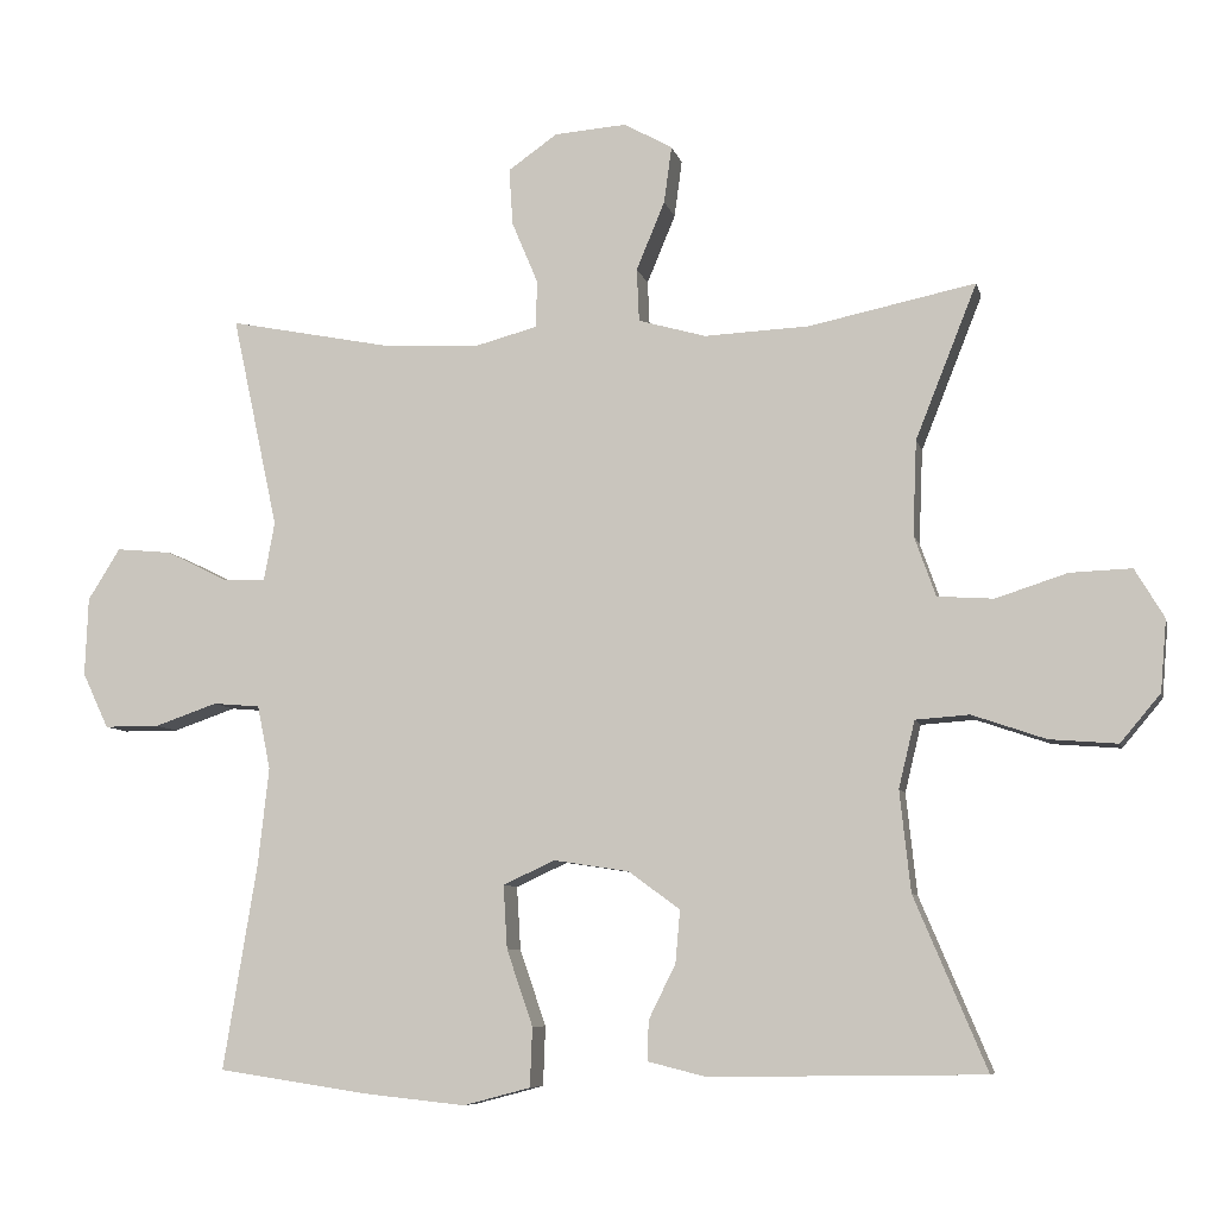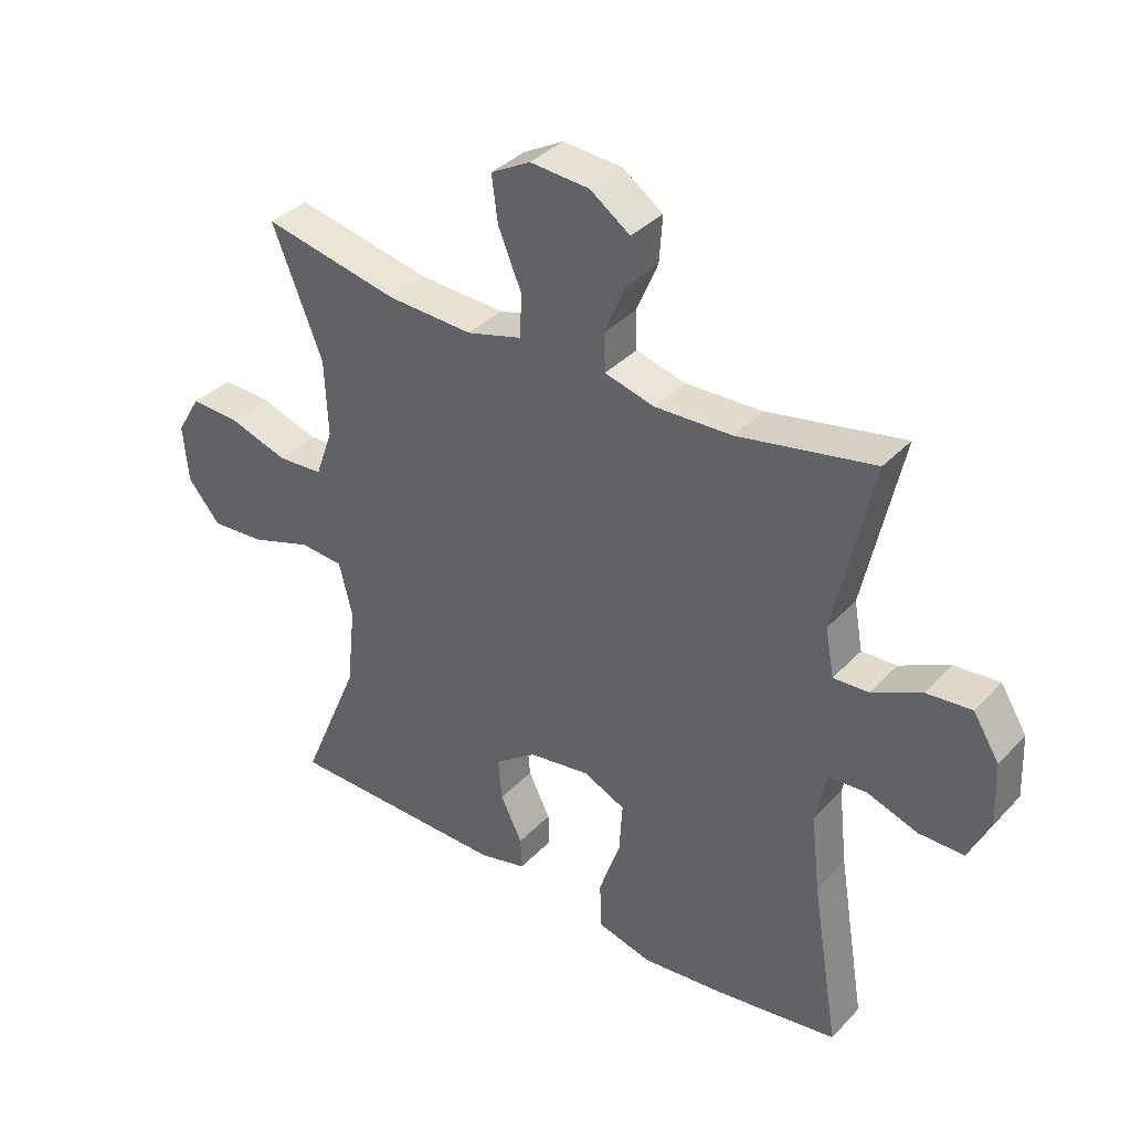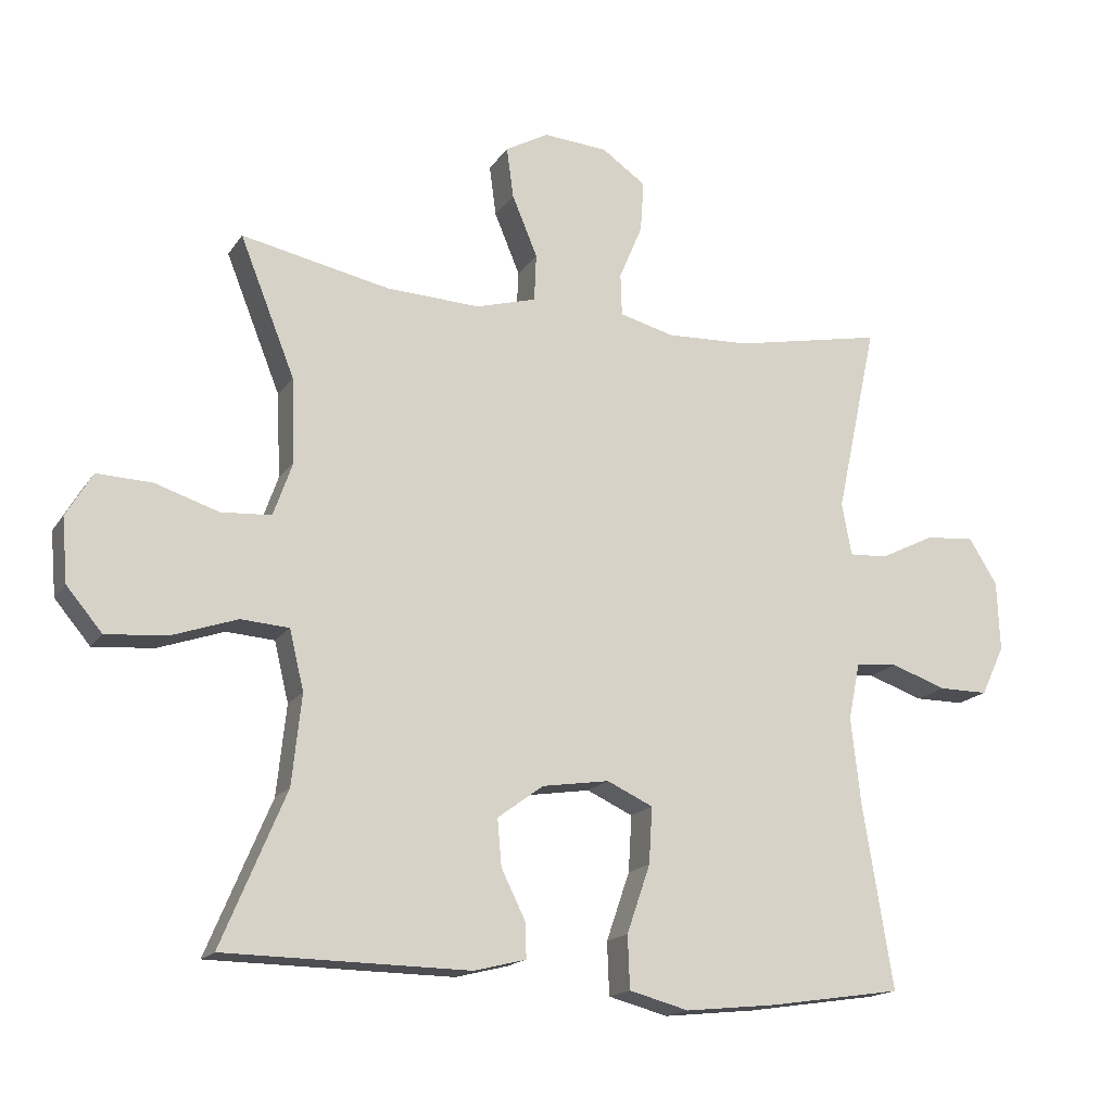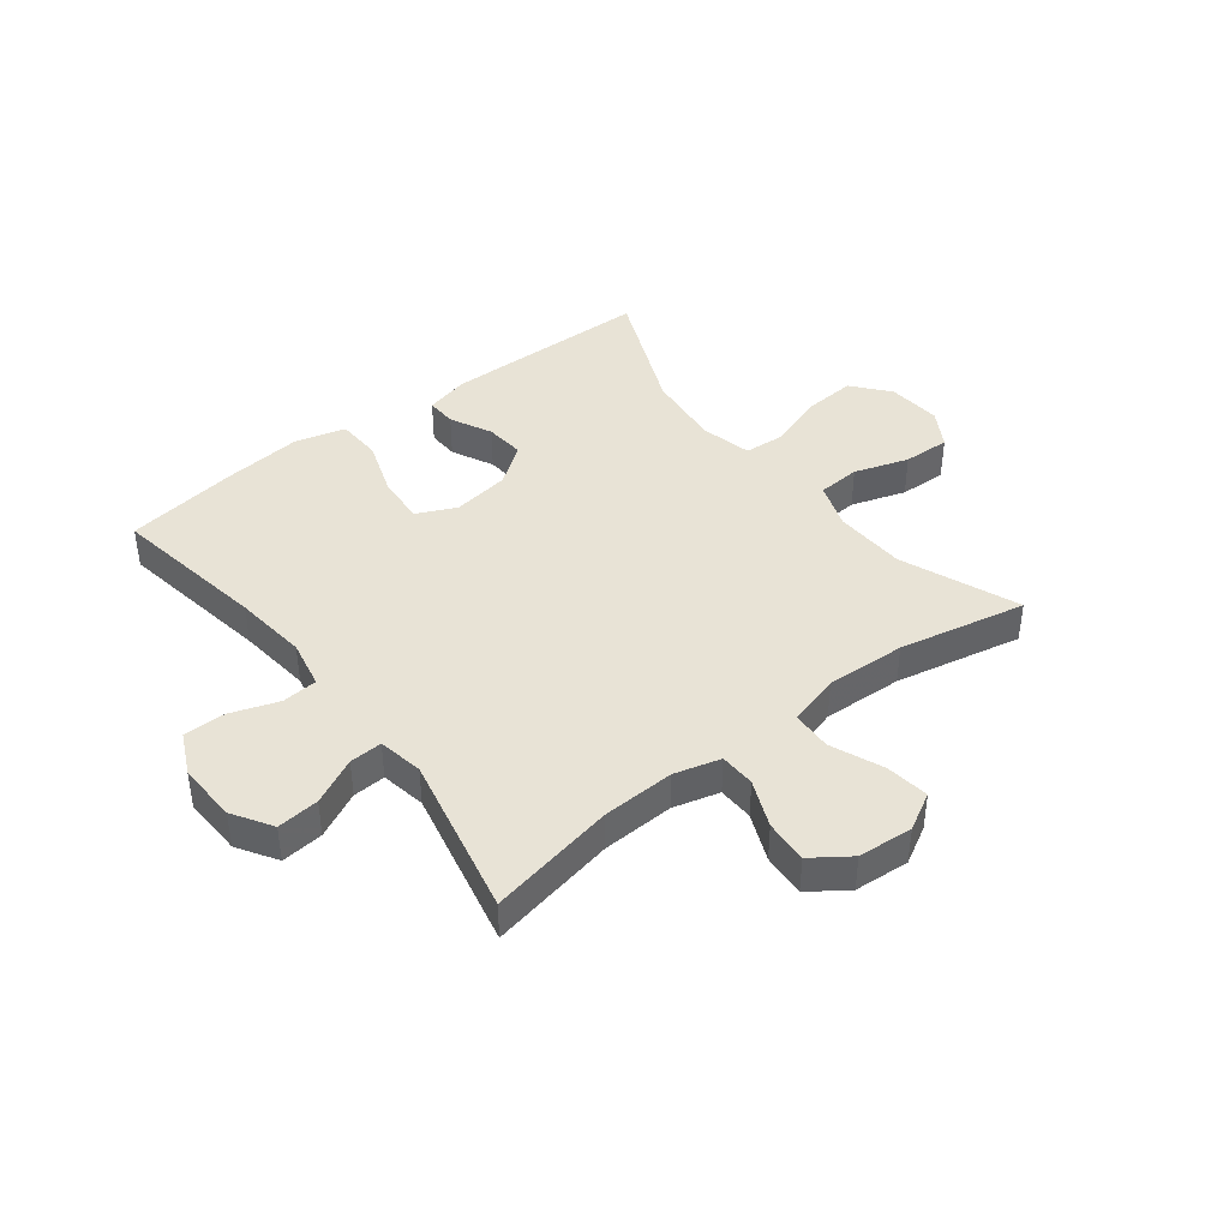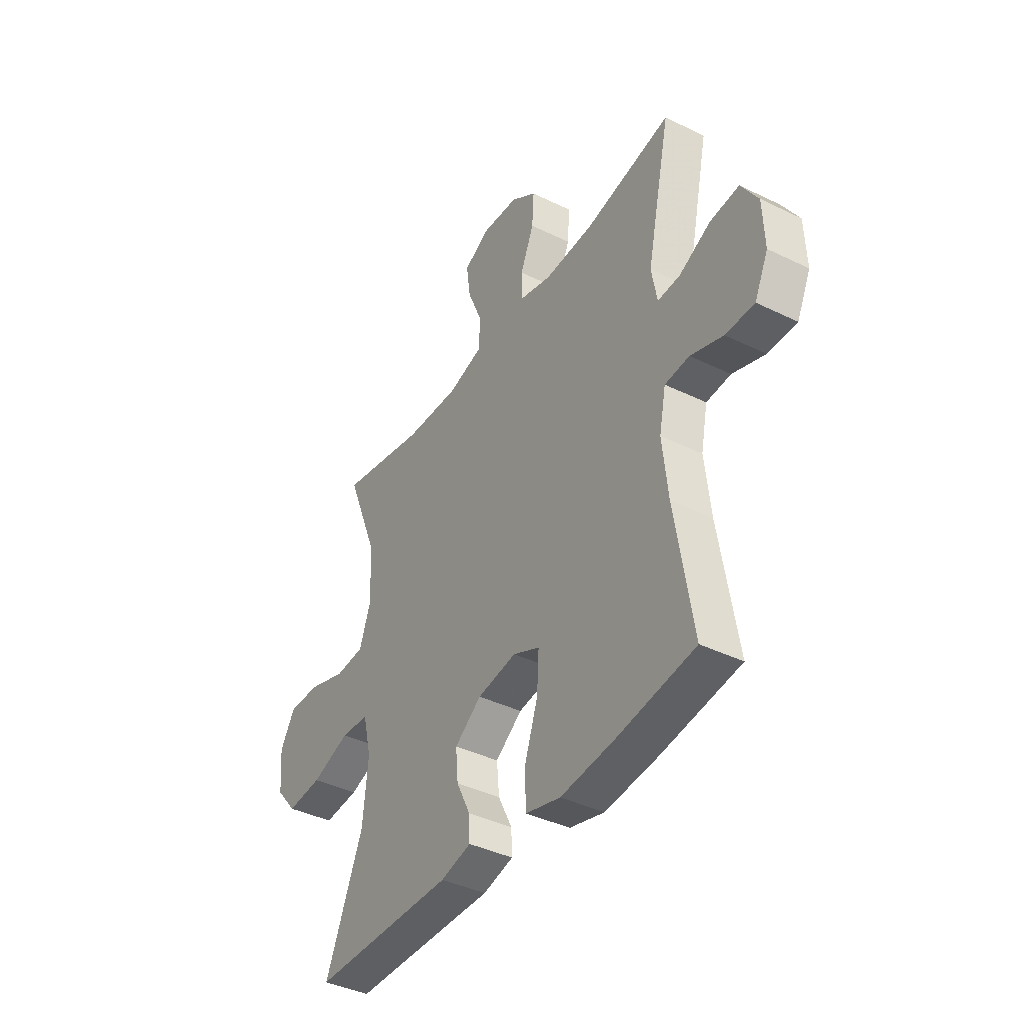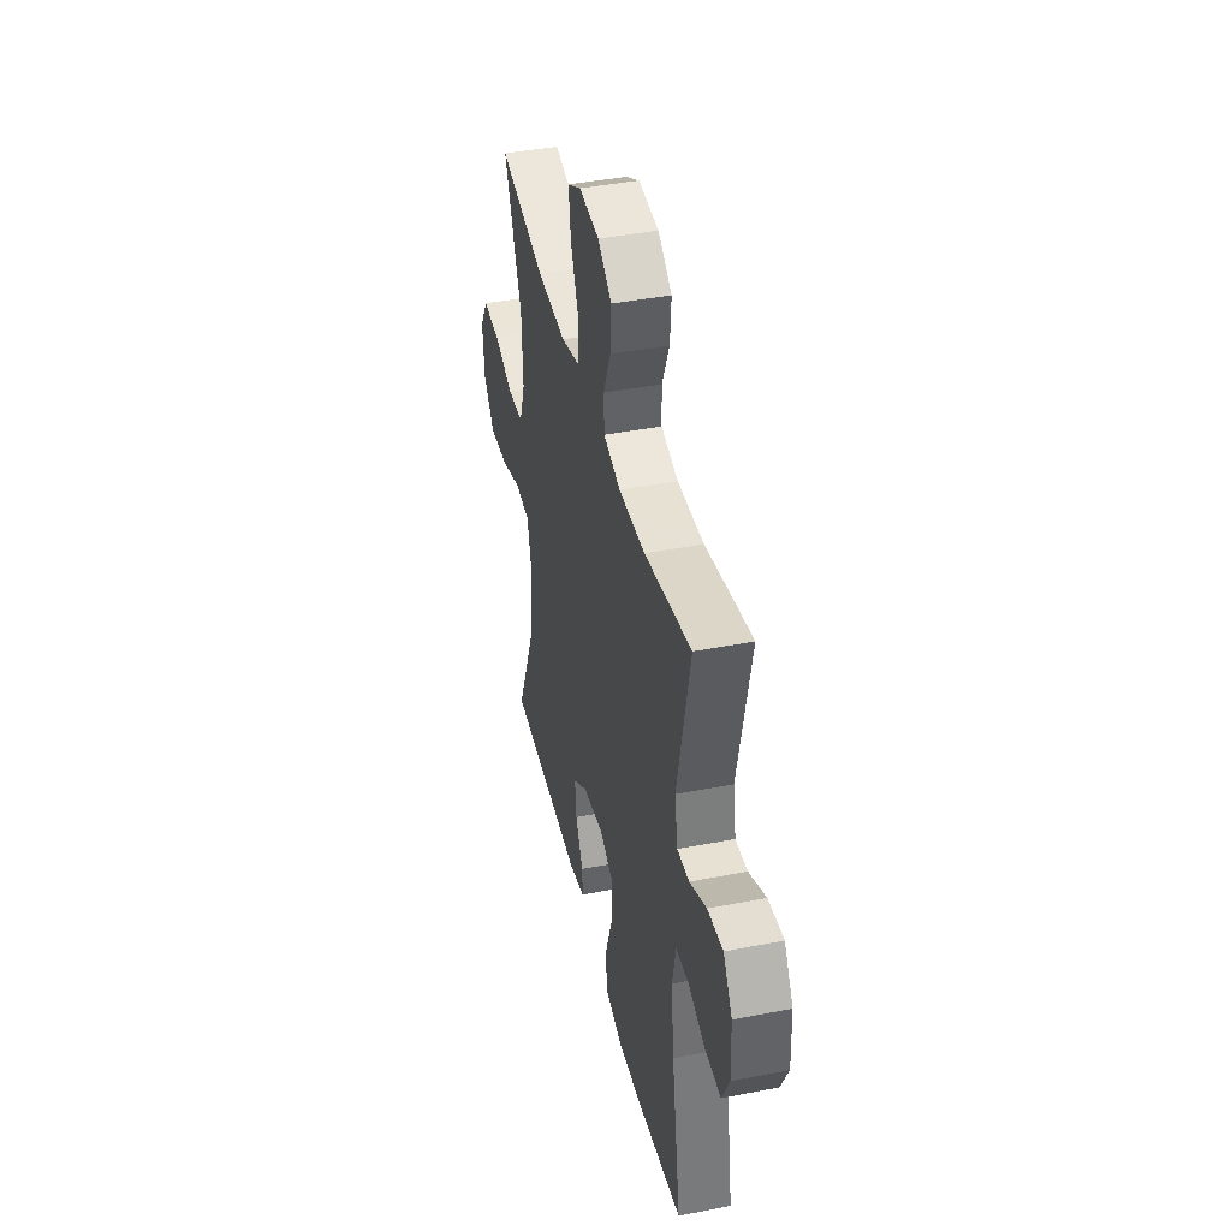
<metadata>
{"format":"obj","ext":"obj","renderer":"f3d","projection":"perspective","resolution":1024,"background":"white","views":[{"elev":-7.7,"azim":12.6,"up":"+Z"},{"elev":36.7,"azim":-142.8,"up":"+Z"},{"elev":-16.8,"azim":157.3,"up":"+Z"},{"elev":41.7,"azim":-37.7,"up":"+Y"},{"elev":-40.1,"azim":-121.1,"up":"+Z"},{"elev":41.9,"azim":-103.2,"up":"+Z"}]}
</metadata>
<code>
v 0.5 0.07 -0.5
v 0.144 0.07 -0.505
v 0.068 0.07 -0.486
v 0.07 0.07 -0.434
v 0.105 0.07 -0.363
v 0.111 0.07 -0.295
v 0.044 0.07 -0.246
v -0.054 0.07 -0.231
v -0.121 0.07 -0.262
v -0.116 0.07 -0.344
v -0.082 0.07 -0.443
v -0.085 0.07 -0.52
v -0.172 0.07 -0.543
v -0.306 0.07 -0.529
v -0.5 0.07 -0.5
v -0.456 0.07 -0.232
v -0.442 0.07 -0.106
v -0.459 0.07 -0.023
v -0.52 0.07 -0.018
v -0.601 0.07 -0.046
v -0.673 0.07 -0.046
v -0.707 0.07 0.026
v -0.703 0.07 0.128
v -0.661 0.07 0.195
v -0.589 0.07 0.188
v -0.51 0.07 0.149
v -0.454 0.07 0.146
v -0.44 0.07 0.223
v -0.5 0.07 0.5
v -0.283 0.07 0.457
v -0.16 0.07 0.452
v -0.081 0.07 0.473
v -0.079 0.07 0.534
v -0.113 0.07 0.615
v -0.118 0.07 0.689
v -0.054 0.07 0.734
v 0.04 0.07 0.741
v 0.103 0.07 0.706
v 0.093 0.07 0.632
v 0.056 0.07 0.543
v 0.059 0.07 0.474
v 0.147 0.07 0.449
v 0.283 0.07 0.455
v 0.5 0.07 0.5
v 0.42 0.07 0.299
v 0.415 0.07 0.176
v 0.443 0.07 0.097
v 0.516 0.07 0.092
v 0.609 0.07 0.122
v 0.689 0.07 0.125
v 0.727 0.07 0.061
v 0.719 0.07 -0.032
v 0.667 0.07 -0.094
v 0.579 0.07 -0.087
v 0.483 0.07 -0.054
v 0.413 0.07 -0.059
v 0.392 0.07 -0.146
v 0.406 0.07 -0.277
v 0.5 0 -0.5
v 0.144 0 -0.505
v 0.068 0 -0.486
v 0.07 0 -0.434
v 0.105 0 -0.363
v 0.111 0 -0.295
v 0.044 0 -0.246
v -0.054 0 -0.231
v -0.121 0 -0.262
v -0.116 0 -0.344
v -0.082 0 -0.443
v -0.085 0 -0.52
v -0.172 0 -0.543
v -0.306 0 -0.529
v -0.5 0 -0.5
v -0.456 0 -0.232
v -0.442 0 -0.106
v -0.459 0 -0.023
v -0.52 0 -0.018
v -0.601 0 -0.046
v -0.673 0 -0.046
v -0.707 0 0.026
v -0.703 0 0.128
v -0.661 0 0.195
v -0.589 0 0.188
v -0.51 0 0.149
v -0.454 0 0.146
v -0.44 0 0.223
v -0.5 0 0.5
v -0.283 0 0.457
v -0.16 0 0.452
v -0.081 0 0.473
v -0.079 0 0.534
v -0.113 0 0.615
v -0.118 0 0.689
v -0.054 0 0.734
v 0.04 0 0.741
v 0.103 0 0.706
v 0.093 0 0.632
v 0.056 0 0.543
v 0.059 0 0.474
v 0.147 0 0.449
v 0.283 0 0.455
v 0.5 0 0.5
v 0.42 0 0.299
v 0.415 0 0.176
v 0.443 0 0.097
v 0.516 0 0.092
v 0.609 0 0.122
v 0.689 0 0.125
v 0.727 0 0.061
v 0.719 0 -0.032
v 0.667 0 -0.094
v 0.579 0 -0.087
v 0.483 0 -0.054
v 0.413 0 -0.059
v 0.392 0 -0.146
v 0.406 0 -0.277
f 52 53 54 55
f 52 55 56
f 51 52 56
f 48 49 50 51
f 47 48 51 56
f 46 47 56 57
f 43 44 45
f 42 43 45 46
f 41 42 46 57
f 37 38 39 40
f 37 40 41
f 36 37 41
f 33 34 35 36
f 32 33 36 41
f 31 32 41 57
f 28 29 30
f 27 28 30 31
f 23 24 25 26
f 23 26 27
f 22 23 27
f 19 20 21 22
f 18 19 22 27
f 17 18 27 31
f 13 14 15 16
f 10 11 12 13
f 9 10 13 16
f 8 9 16 17
f 2 3 4 5
f 58 1 2 5
f 58 5 6
f 57 58 6 7
f 17 31 57
f 7 8 17 57
f 113 112 111 110
f 114 113 110
f 114 110 109
f 109 108 107 106
f 114 109 106 105
f 115 114 105 104
f 103 102 101
f 104 103 101 100
f 115 104 100 99
f 98 97 96 95
f 99 98 95
f 99 95 94
f 94 93 92 91
f 99 94 91 90
f 115 99 90 89
f 88 87 86
f 89 88 86 85
f 84 83 82 81
f 85 84 81
f 85 81 80
f 80 79 78 77
f 85 80 77 76
f 89 85 76 75
f 74 73 72 71
f 71 70 69 68
f 74 71 68 67
f 75 74 67 66
f 63 62 61 60
f 63 60 59 116
f 64 63 116
f 65 64 116 115
f 115 89 75
f 115 75 66 65
f 1 59 60 2
f 2 60 61 3
f 3 61 62 4
f 4 62 63 5
f 5 63 64 6
f 6 64 65 7
f 7 65 66 8
f 8 66 67 9
f 9 67 68 10
f 10 68 69 11
f 11 69 70 12
f 12 70 71 13
f 13 71 72 14
f 14 72 73 15
f 15 73 74 16
f 16 74 75 17
f 17 75 76 18
f 18 76 77 19
f 19 77 78 20
f 20 78 79 21
f 21 79 80 22
f 22 80 81 23
f 23 81 82 24
f 24 82 83 25
f 25 83 84 26
f 26 84 85 27
f 27 85 86 28
f 28 86 87 29
f 29 87 88 30
f 30 88 89 31
f 31 89 90 32
f 32 90 91 33
f 33 91 92 34
f 34 92 93 35
f 35 93 94 36
f 36 94 95 37
f 37 95 96 38
f 38 96 97 39
f 39 97 98 40
f 40 98 99 41
f 41 99 100 42
f 42 100 101 43
f 43 101 102 44
f 44 102 103 45
f 45 103 104 46
f 46 104 105 47
f 47 105 106 48
f 48 106 107 49
f 49 107 108 50
f 50 108 109 51
f 51 109 110 52
f 52 110 111 53
f 53 111 112 54
f 54 112 113 55
f 55 113 114 56
f 56 114 115 57
f 57 115 116 58
f 58 116 59 1

</code>
